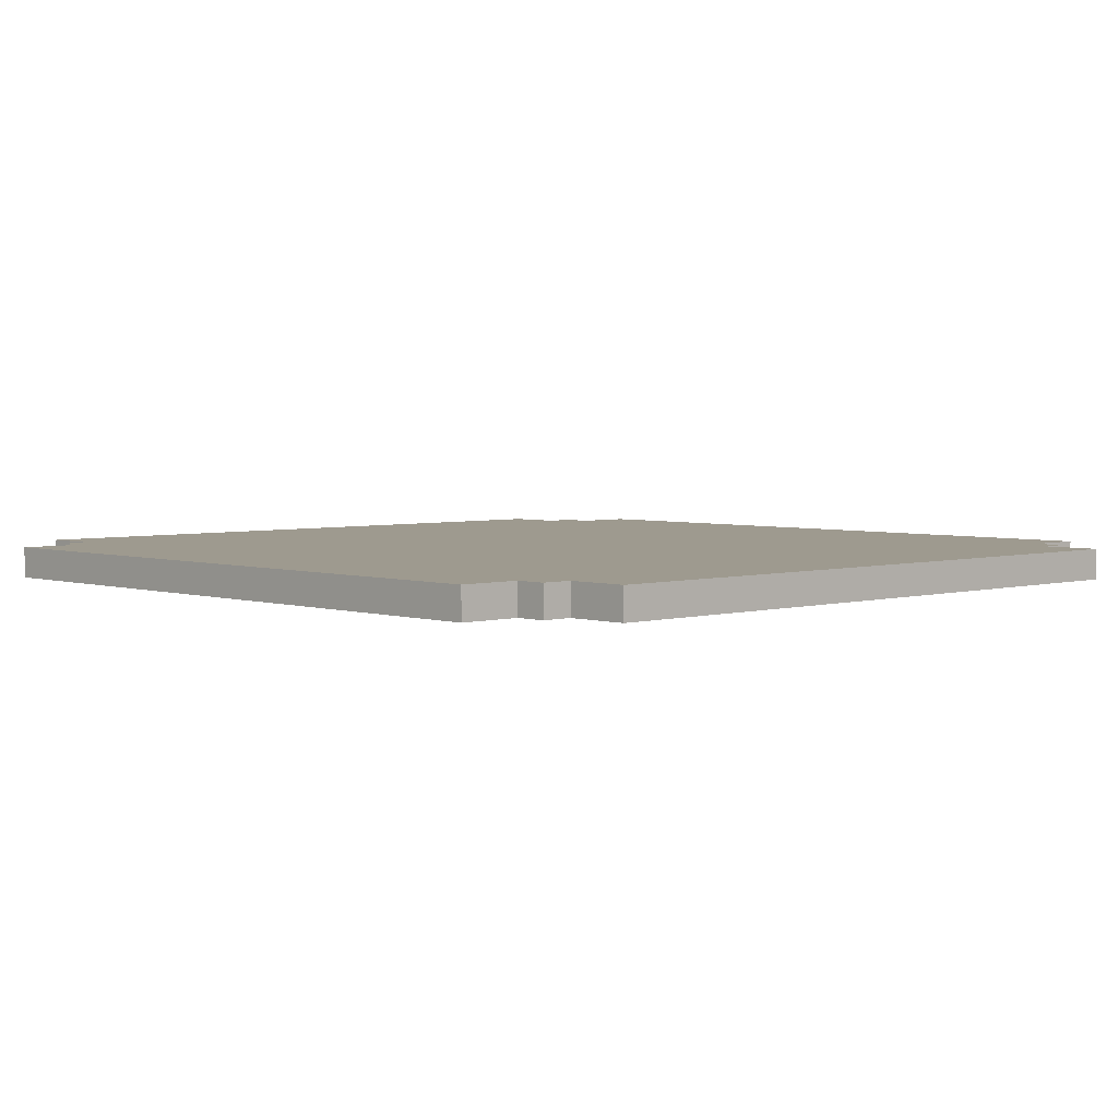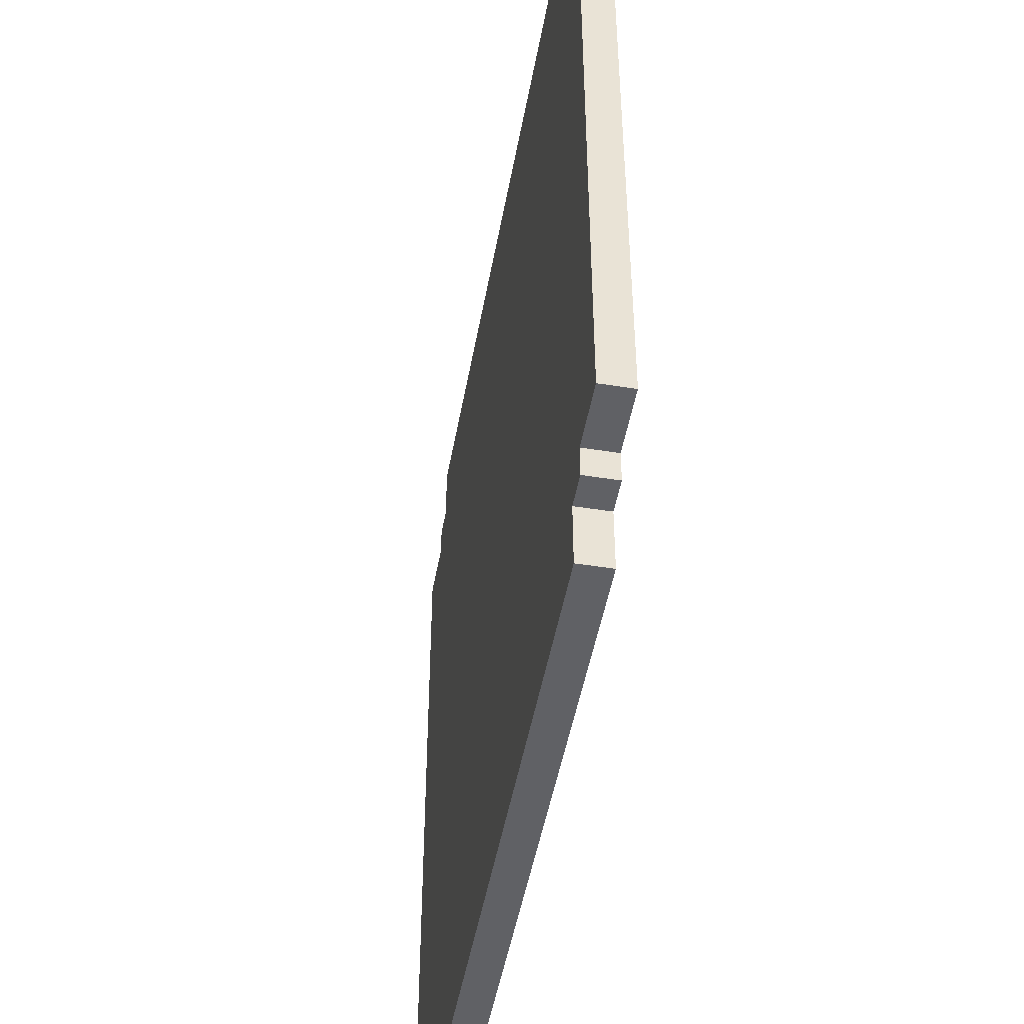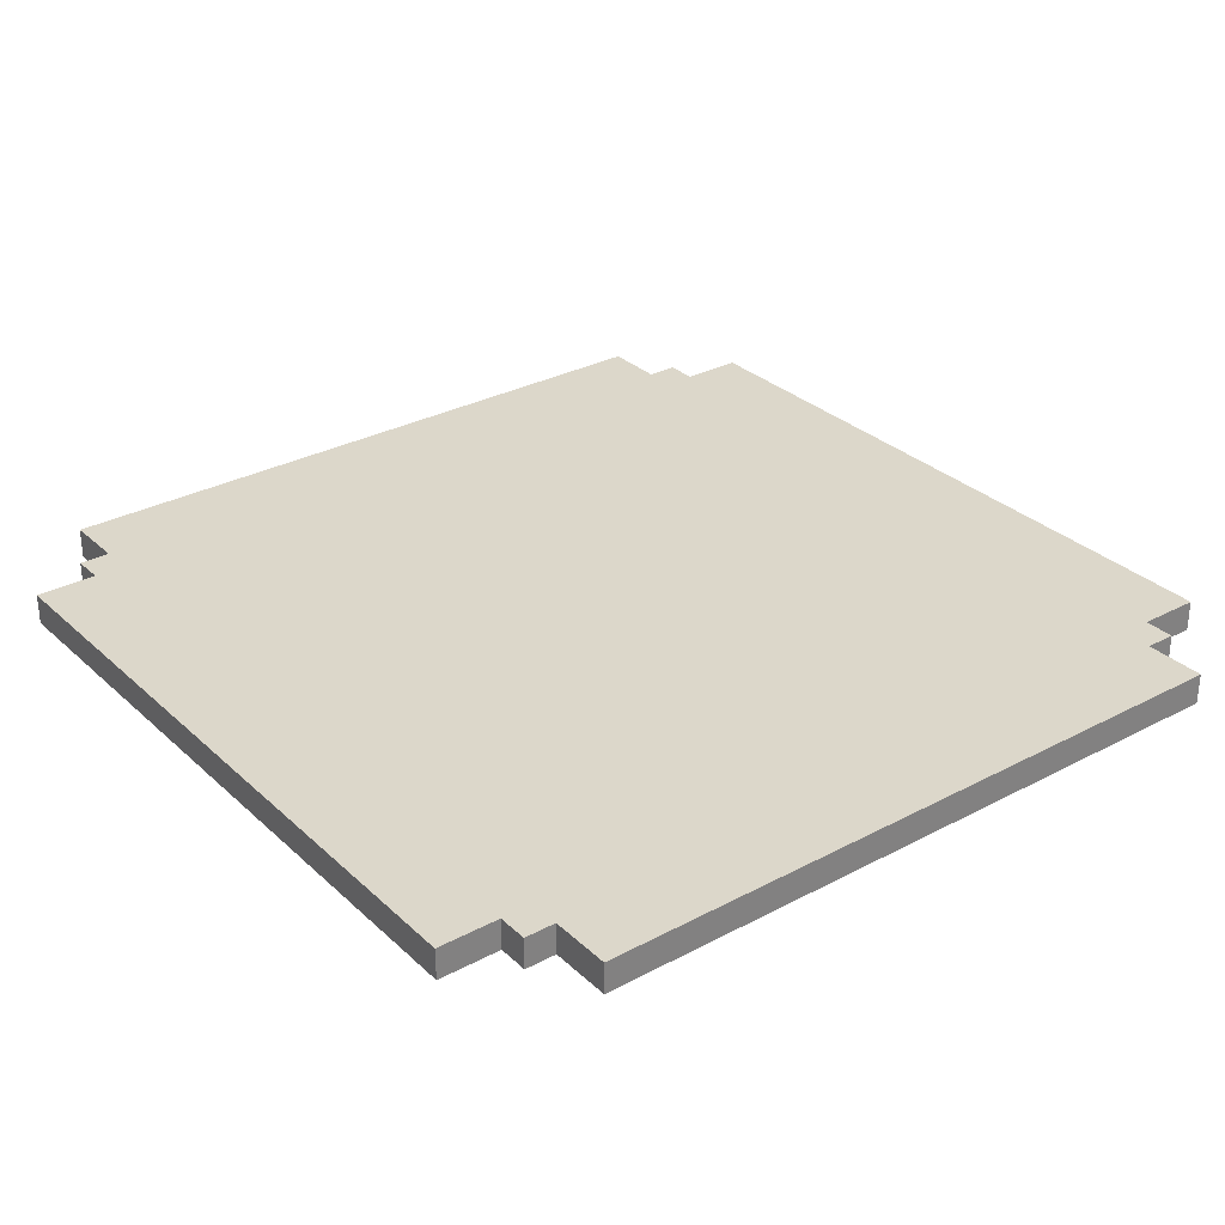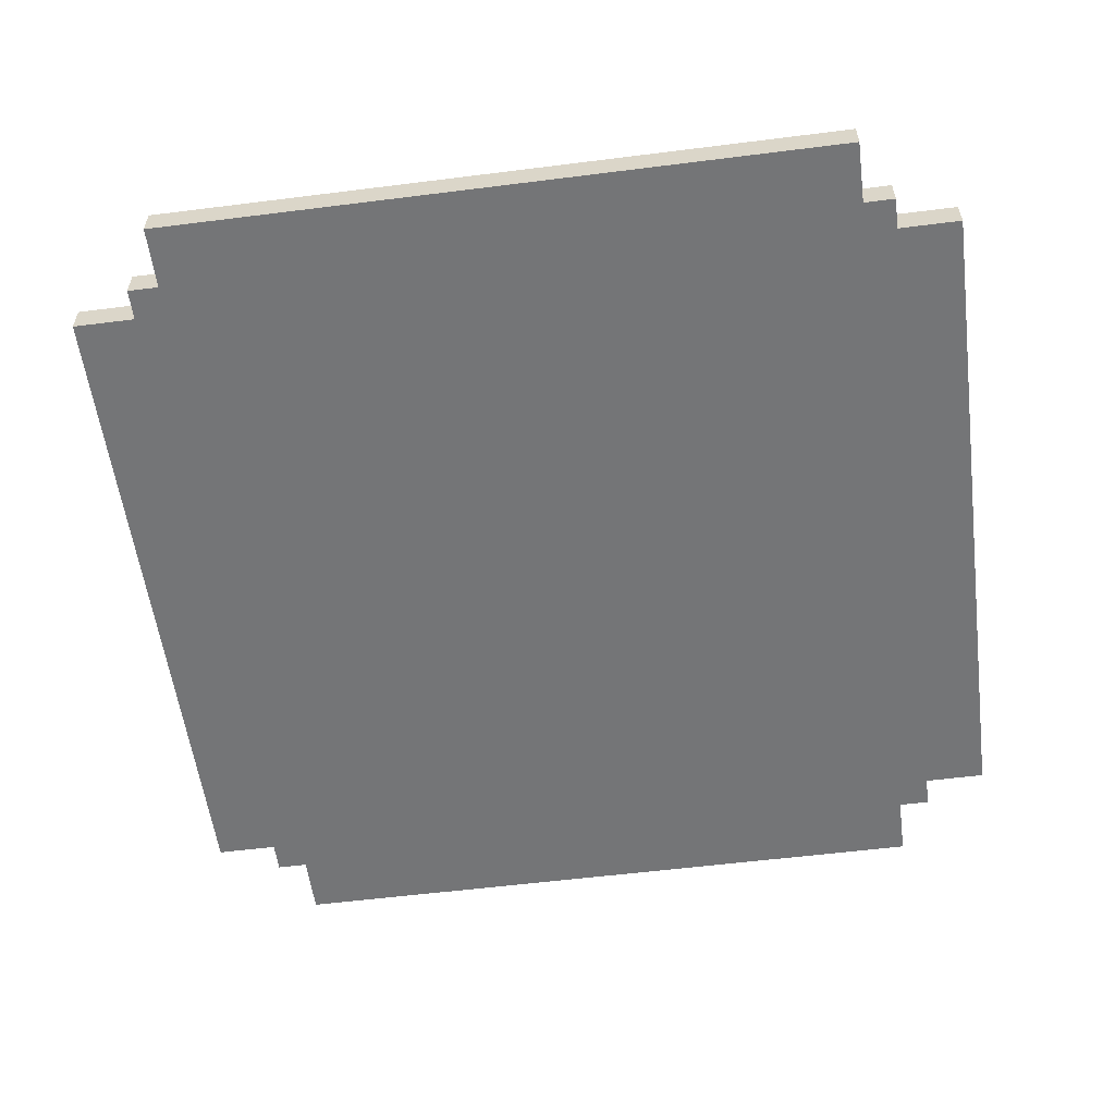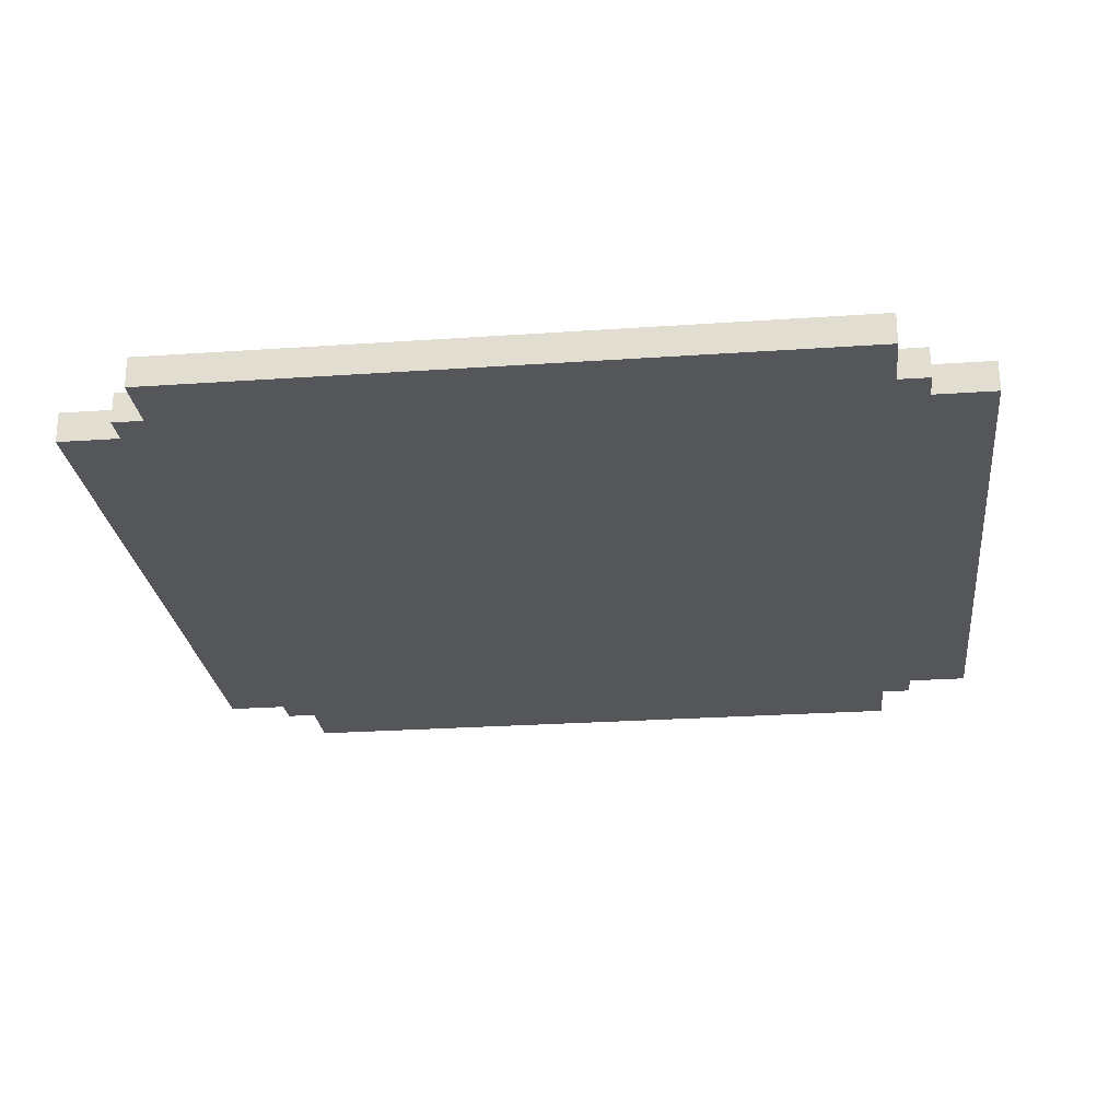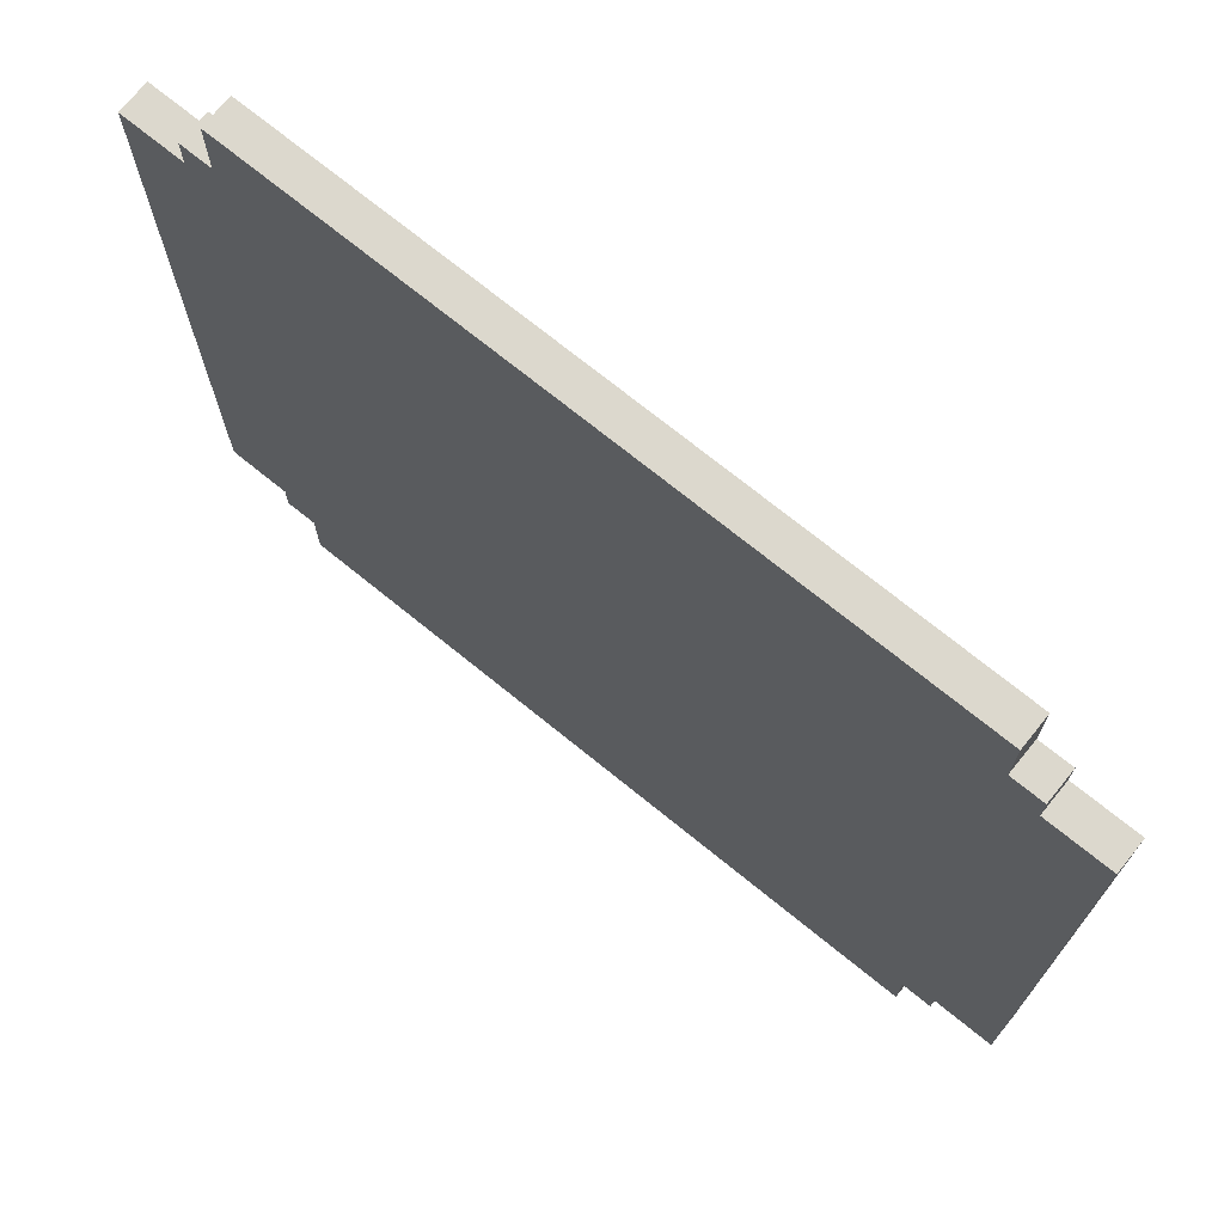
<metadata>
{"format":"obj","ext":"obj","renderer":"f3d","projection":"perspective","resolution":1024,"background":"white","views":[{"elev":3.8,"azim":-133.6,"up":"+Y"},{"elev":-48.2,"azim":-100.1,"up":"+Z"},{"elev":30.6,"azim":52.5,"up":"+Y"},{"elev":-56.5,"azim":-172.5,"up":"+Y"},{"elev":-25.2,"azim":6.4,"up":"+Y"},{"elev":72.6,"azim":39.0,"up":"+Z"}]}
</metadata>
<code>
o
v 9.4 0 26.6
v 11.6 0 26.6
v 9.4 0.1 26.6
v 11.6 0.1 26.6
v 9.3 0 26.8
v 9.4 0 26.8
v 11.6 0 26.8
v 11.7 0 26.8
v 9.3 0.1 26.8
v 9.4 0.1 26.8
v 11.6 0.1 26.8
v 11.7 0.1 26.8
v 9.1 0 26.9
v 9.3 0 26.9
v 11.7 0 26.9
v 11.9 0 26.9
v 9.1 0.1 26.9
v 9.3 0.1 26.9
v 11.7 0.1 26.9
v 11.9 0.1 26.9
v 9.1 0 29.1
v 9.3 0 29.1
v 11.7 0 29.1
v 11.9 0 29.1
v 9.1 0.1 29.1
v 9.3 0.1 29.1
v 11.7 0.1 29.1
v 11.9 0.1 29.1
v 9.3 0 29.2
v 9.4 0 29.2
v 11.6 0 29.2
v 11.7 0 29.2
v 9.3 0.1 29.2
v 9.4 0.1 29.2
v 11.6 0.1 29.2
v 11.7 0.1 29.2
v 9.4 0 29.4
v 11.6 0 29.4
v 9.4 0.1 29.4
v 11.6 0.1 29.4
v 9.1 0 26.9
v 9.1 0.1 26.9
v 9.1 0 29.1
v 9.1 0.1 29.1
v 9.3 0 26.8
v 9.3 0.1 26.8
v 9.3 0 26.9
v 9.3 0.1 26.9
v 9.3 0 29.1
v 9.3 0.1 29.1
v 9.3 0 29.2
v 9.3 0.1 29.2
v 9.4 0 26.6
v 9.4 0.1 26.6
v 9.4 0 26.8
v 9.4 0.1 26.8
v 9.4 0 29.2
v 9.4 0.1 29.2
v 9.4 0 29.4
v 9.4 0.1 29.4
v 11.6 0 26.6
v 11.6 0.1 26.6
v 11.6 0 26.8
v 11.6 0.1 26.8
v 11.6 0 29.2
v 11.6 0.1 29.2
v 11.6 0 29.4
v 11.6 0.1 29.4
v 11.7 0 26.8
v 11.7 0.1 26.8
v 11.7 0 26.9
v 11.7 0.1 26.9
v 11.7 0 29.1
v 11.7 0.1 29.1
v 11.7 0 29.2
v 11.7 0.1 29.2
v 11.9 0 26.9
v 11.9 0.1 26.9
v 11.9 0 29.1
v 11.9 0.1 29.1
v 9.1 0 26.9
v 9.1 0 29.1
v 9.3 0 26.8
v 9.3 0 26.9
v 9.3 0 29.1
v 9.3 0 29.2
v 9.4 0 26.6
v 9.4 0 26.8
v 9.4 0 29.2
v 9.4 0 29.4
v 10 0 26.7
v 10 0 26.8
v 10.1 0 26.7
v 10.1 0 26.8
v 10.9 0 26.7
v 10.9 0 26.8
v 11 0 26.7
v 11 0 26.8
v 11.6 0 26.6
v 11.6 0 26.8
v 11.6 0 29.2
v 11.6 0 29.4
v 11.7 0 26.8
v 11.7 0 26.9
v 11.7 0 29.1
v 11.7 0 29.2
v 11.9 0 26.9
v 11.9 0 29.1
v 9.1 0.1 26.9
v 9.1 0.1 29.1
v 9.3 0.1 26.8
v 9.3 0.1 26.9
v 9.3 0.1 29.1
v 9.3 0.1 29.2
v 9.4 0.1 26.6
v 9.4 0.1 26.8
v 9.4 0.1 29.2
v 9.4 0.1 29.4
v 10 0.1 26.7
v 10 0.1 26.8
v 10.1 0.1 26.7
v 10.1 0.1 26.8
v 10.9 0.1 26.7
v 10.9 0.1 26.8
v 11 0.1 26.7
v 11 0.1 26.8
v 11.6 0.1 26.6
v 11.6 0.1 26.8
v 11.6 0.1 29.2
v 11.6 0.1 29.4
v 11.7 0.1 26.8
v 11.7 0.1 26.9
v 11.7 0.1 29.1
v 11.7 0.1 29.2
v 11.9 0.1 26.9
v 11.9 0.1 29.1
f 3 2 1
f 4 2 3
f 9 6 5
f 10 6 9
f 11 8 7
f 12 8 11
f 17 14 13
f 18 14 17
f 19 16 15
f 20 16 19
f 21 22 25
f 25 22 26
f 23 24 27
f 27 24 28
f 29 30 33
f 33 30 34
f 31 32 35
f 35 32 36
f 37 38 39
f 39 38 40
f 43 42 41
f 44 42 43
f 47 46 45
f 48 46 47
f 51 50 49
f 52 50 51
f 55 54 53
f 56 54 55
f 59 58 57
f 60 58 59
f 61 62 63
f 63 62 64
f 65 66 67
f 67 66 68
f 69 70 71
f 71 70 72
f 73 74 75
f 75 74 76
f 77 78 79
f 79 78 80
f 84 82 81
f 85 82 84
f 88 84 83
f 88 86 85
f 88 85 84
f 89 86 88
f 91 88 87
f 92 89 88
f 92 88 91
f 93 91 87
f 93 92 91
f 94 89 92
f 94 92 93
f 95 93 87
f 95 94 93
f 96 89 94
f 96 94 95
f 97 95 87
f 97 96 95
f 98 89 96
f 98 96 97
f 99 97 87
f 99 98 97
f 100 89 98
f 100 98 99
f 101 90 89
f 101 89 100
f 102 90 101
f 103 101 100
f 104 101 103
f 105 101 104
f 106 101 105
f 107 105 104
f 108 105 107
f 109 110 112
f 112 110 113
f 111 112 116
f 113 114 116
f 112 113 116
f 116 114 117
f 115 116 119
f 116 117 120
f 119 116 120
f 115 119 121
f 119 120 121
f 120 117 122
f 121 120 122
f 115 121 123
f 121 122 123
f 122 117 124
f 123 122 124
f 115 123 125
f 123 124 125
f 124 117 126
f 125 124 126
f 115 125 127
f 125 126 127
f 126 117 128
f 127 126 128
f 117 118 129
f 128 117 129
f 129 118 130
f 128 129 131
f 131 129 132
f 132 129 133
f 133 129 134
f 132 133 135
f 135 133 136

</code>
